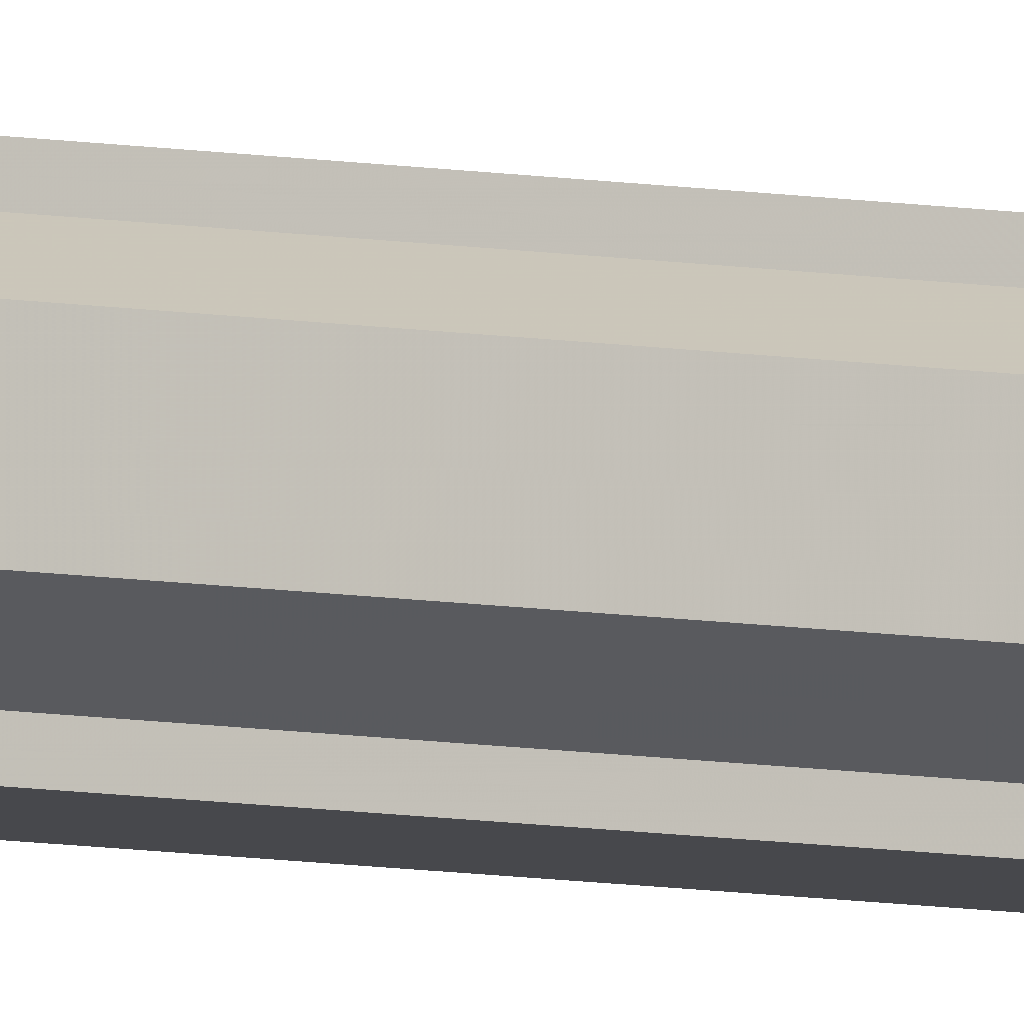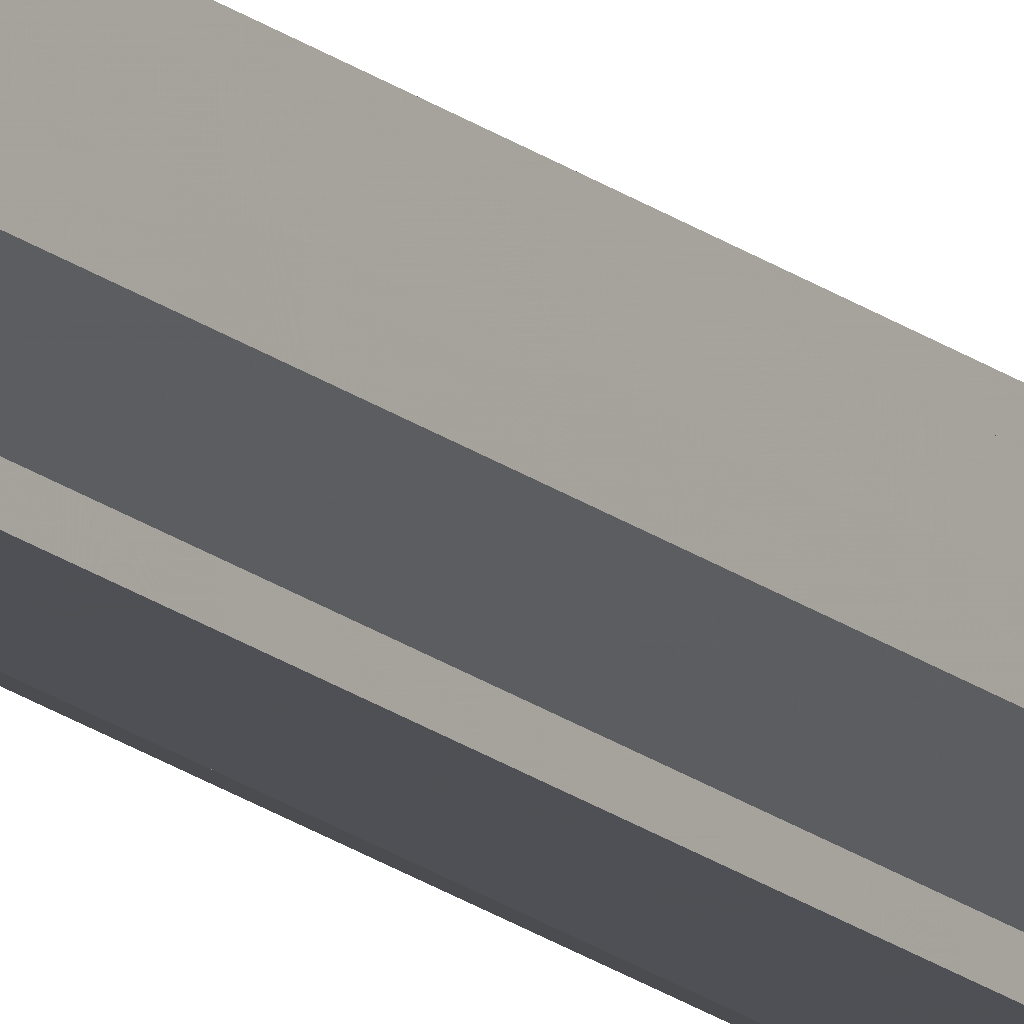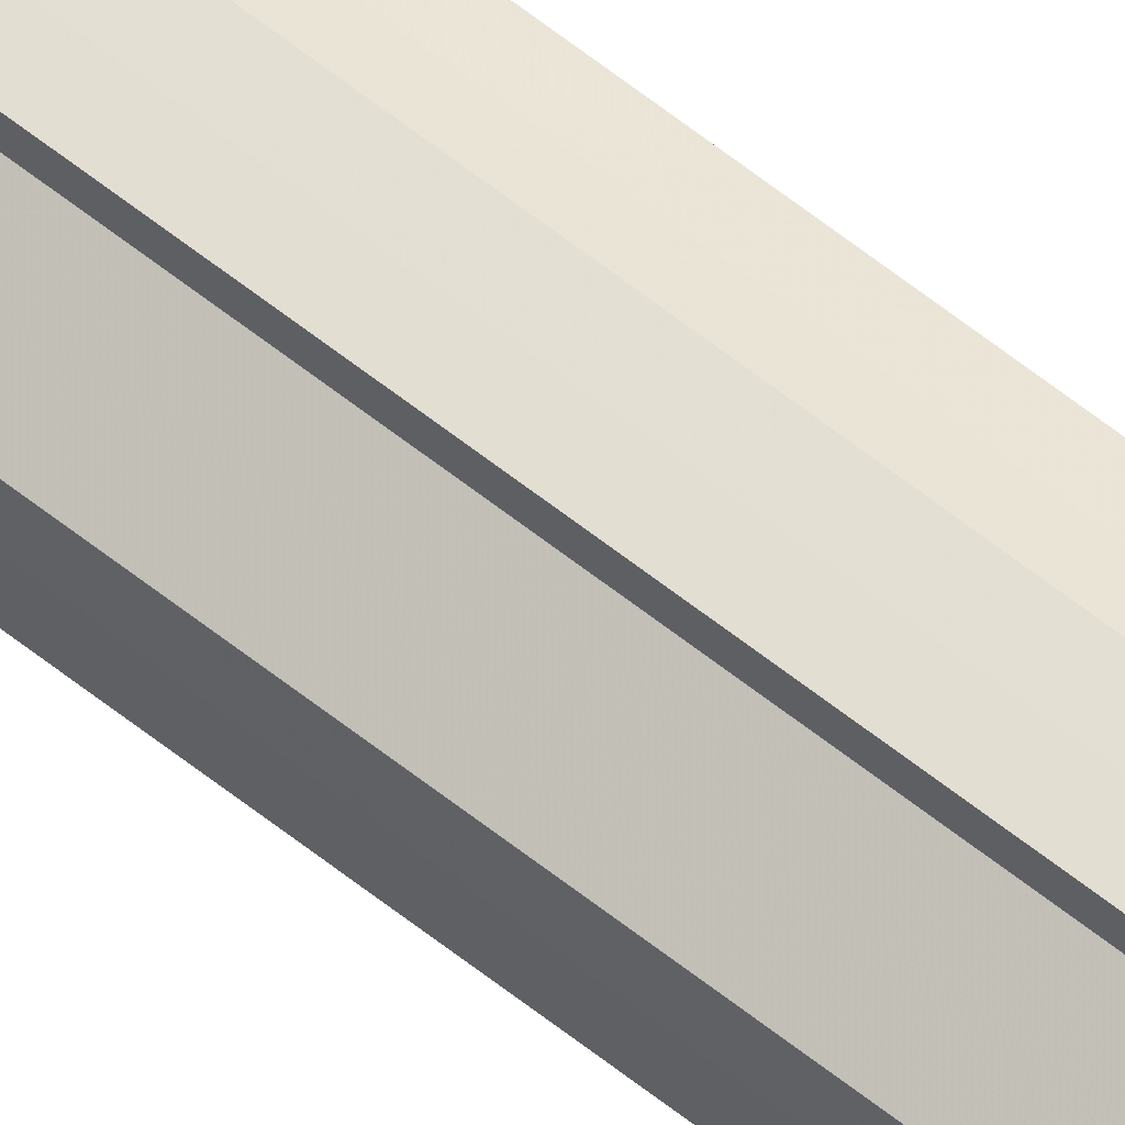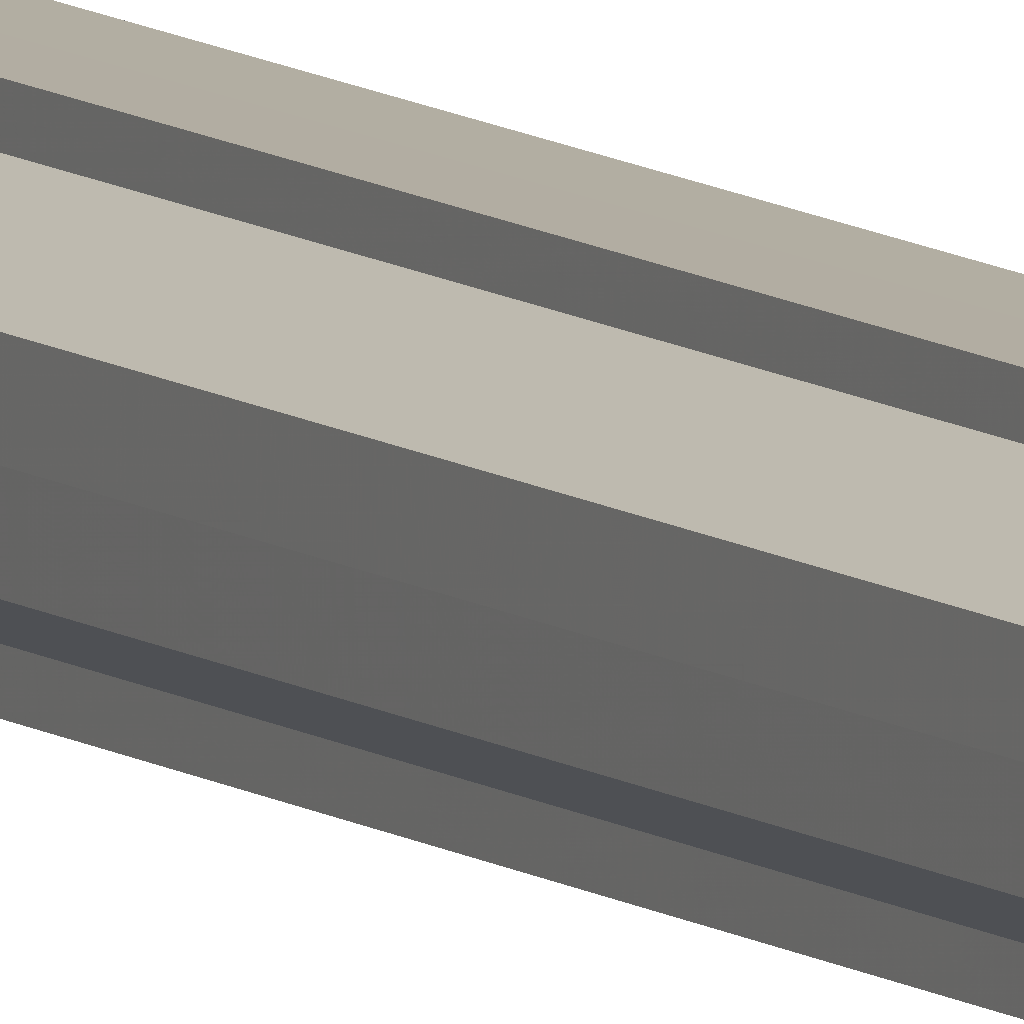
<metadata>
{"format":"obj","ext":"obj","renderer":"f3d","projection":"perspective","resolution":1024,"background":"white","views":[{"elev":-5.9,"azim":-125.4,"up":"+Z"},{"elev":-16.3,"azim":-149.0,"up":"+Z"},{"elev":59.6,"azim":-50.4,"up":"+Z"},{"elev":7.9,"azim":-25.5,"up":"+Z"}]}
</metadata>
<code>
o 187
v 2211 1861 12.27
v 2211 1861 12.26
v 2211 1864 12.27
v 2211 1861 12.25
v 2211 1864 12.26
v 2211 1861 12.25
v 2211 1864 12.25
v 2211 1861 12.27
v 2211 1864 12.27
v 2211 1861 12.28
v 2211 1864 12.28
v 2211 1861 12.28
v 2211 1864 12.28
v 2211 1864 12.28
v 2211 1861 12.28
v 2211 1861 12.28
v 2211 1864 12.28
v 2211 1864 12.27
v 2211 1861 12.26
v 2211 1864 12.26
v 2211 1861 12.25
v 2211 1864 12.25
v 2211 1864 12.27
v 2211 1861 12.27
v 2211 1864 12.28
v 2211 1861 12.27
v 2211 1864 12.28
v 2211 1861 12.28
v 2211 1861 12.25
v 2211 1864 12.25
v 2211 1861 12.25
v 2211 1864 12.25
v 2211 1861 12.25
v 2211 1864 12.25
v 2211 1864 12.27
v 2211 1864 12.25
v 2211 1864 12.25
v 2211 1864 12.26
v 2211 1864 12.27
v 2211 1864 12.27
v 2211 1864 12.28
v 2211 1864 12.28
v 2211 1864 12.28
v 2211 1864 12.25
v 2211 1864 12.25
v 2211 1864 12.26
v 2211 1864 12.27
v 2211 1864 12.27
v 2211 1864 12.28
v 2211 1864 12.28
v 2211 1861 12.25
v 2211 1861 12.25
v 2211 1864 12.25
v 2211 1861 12.25
v 2211 1864 12.25
v 2211 1861 12.27
v 2211 1861 12.25
v 2211 1861 12.26
v 2211 1861 12.27
v 2211 1861 12.27
v 2211 1861 12.28
v 2211 1861 12.28
v 2211 1864 12.28
v 2211 1864 12.28
v 2211 1861 12.28
v 2211 1864 12.27
v 2211 1861 12.28
v 2211 1864 12.28
v 2211 1864 12.28
v 2211 1861 12.28
v 2211 1861 12.28
v 2211 1864 12.27
v 2211 1861 12.27
v 2211 1864 12.26
v 2211 1861 12.27
v 2211 1864 12.25
v 2211 1861 12.26
v 2211 1864 12.25
v 2211 1861 12.25
v 2211 1861 12.25
v 2211 1861 12.25
v 2211 1861 12.26
v 2211 1864 12.25
v 2211 1861 12.27
v 2211 1864 12.26
v 2211 1861 12.27
v 2211 1864 12.27
v 2211 1861 12.28
v 2211 1864 12.27
v 2211 1861 12.28
v 2211 1864 12.28
v 2211 1861 12.26
v 2211 1861 12.27
v 2211 1861 12.25
v 2211 1861 12.25
v 2211 1861 12.27
v 2211 1861 12.28
v 2211 1861 12.28
f 1 2 3
f 2 4 5
f 4 6 7
f 8 1 9
f 10 8 11
f 12 10 13
f 14 15 13
f 16 15 17
f 18 19 20
f 20 21 22
f 23 24 18
f 25 26 23
f 27 28 25
f 22 29 30
f 29 31 32
f 32 33 34
f 35 34 36
f 35 36 37
f 35 37 38
f 35 38 39
f 35 39 40
f 35 40 41
f 35 41 42
f 35 42 43
f 35 44 45
f 35 46 44
f 35 47 46
f 35 48 47
f 35 49 48
f 35 50 49
f 51 52 53
f 53 54 55
f 56 54 33
f 56 57 54
f 56 58 57
f 56 59 58
f 56 60 59
f 56 61 60
f 56 62 61
f 63 62 64
f 56 65 62
f 66 67 63
f 68 65 69
f 70 71 68
f 72 73 66
f 74 75 72
f 76 77 74
f 78 79 76
f 80 81 78
f 81 82 83
f 82 84 85
f 84 86 87
f 86 88 89
f 88 90 91
f 56 92 93
f 56 94 92
f 56 95 94
f 56 93 96
f 56 96 97
f 56 97 98

</code>
